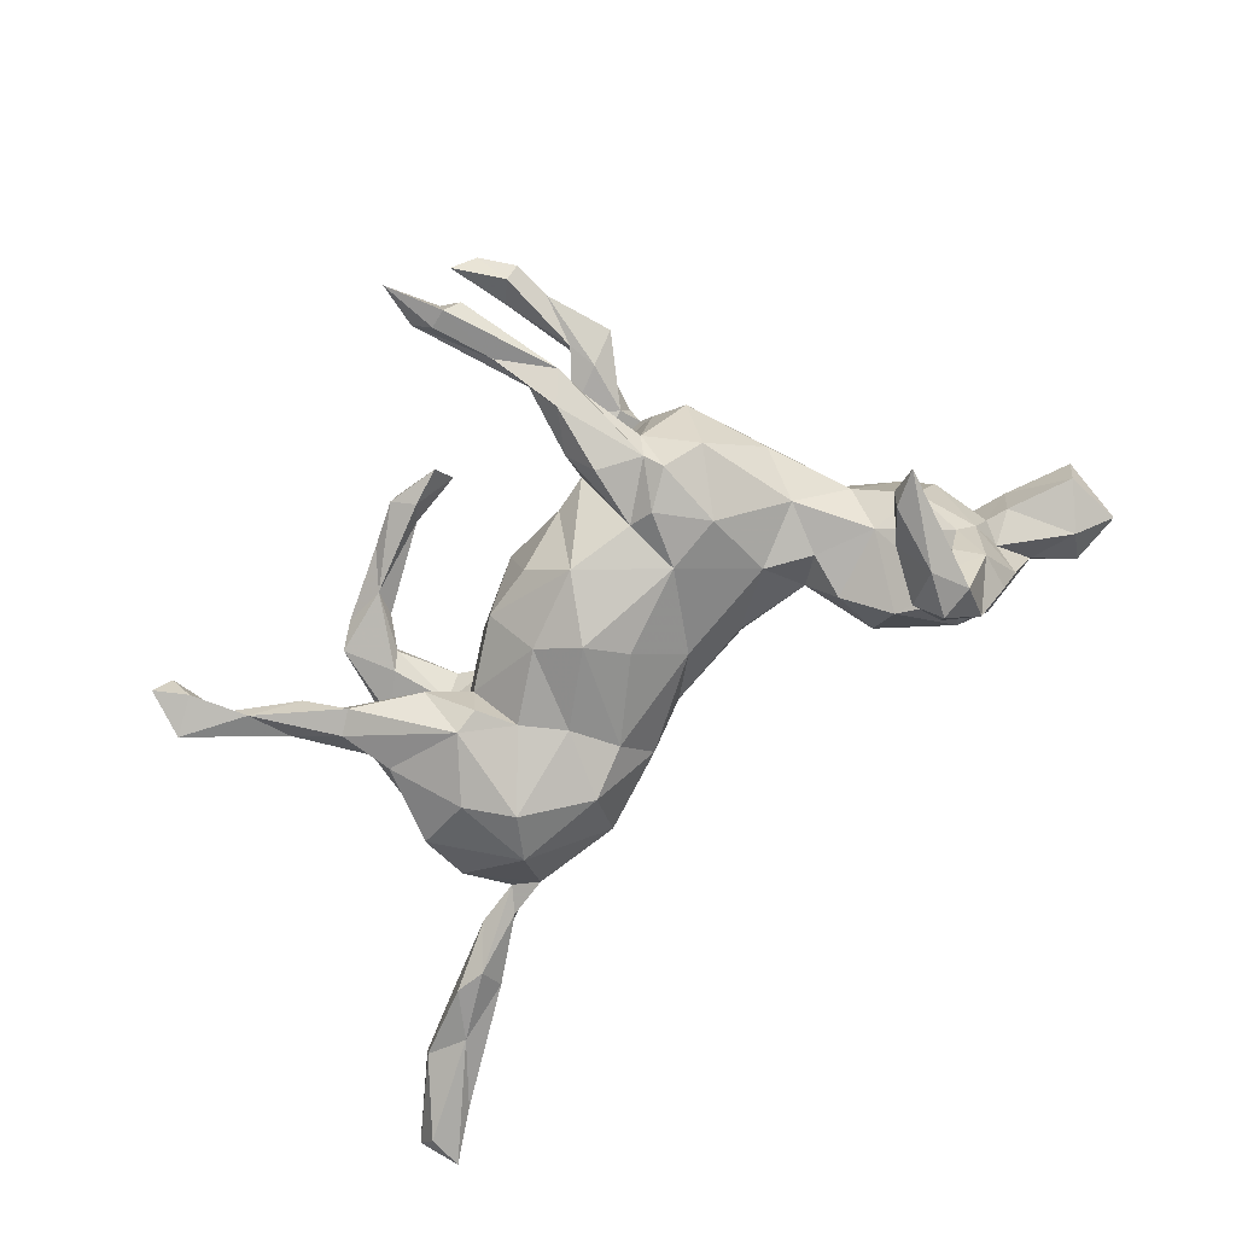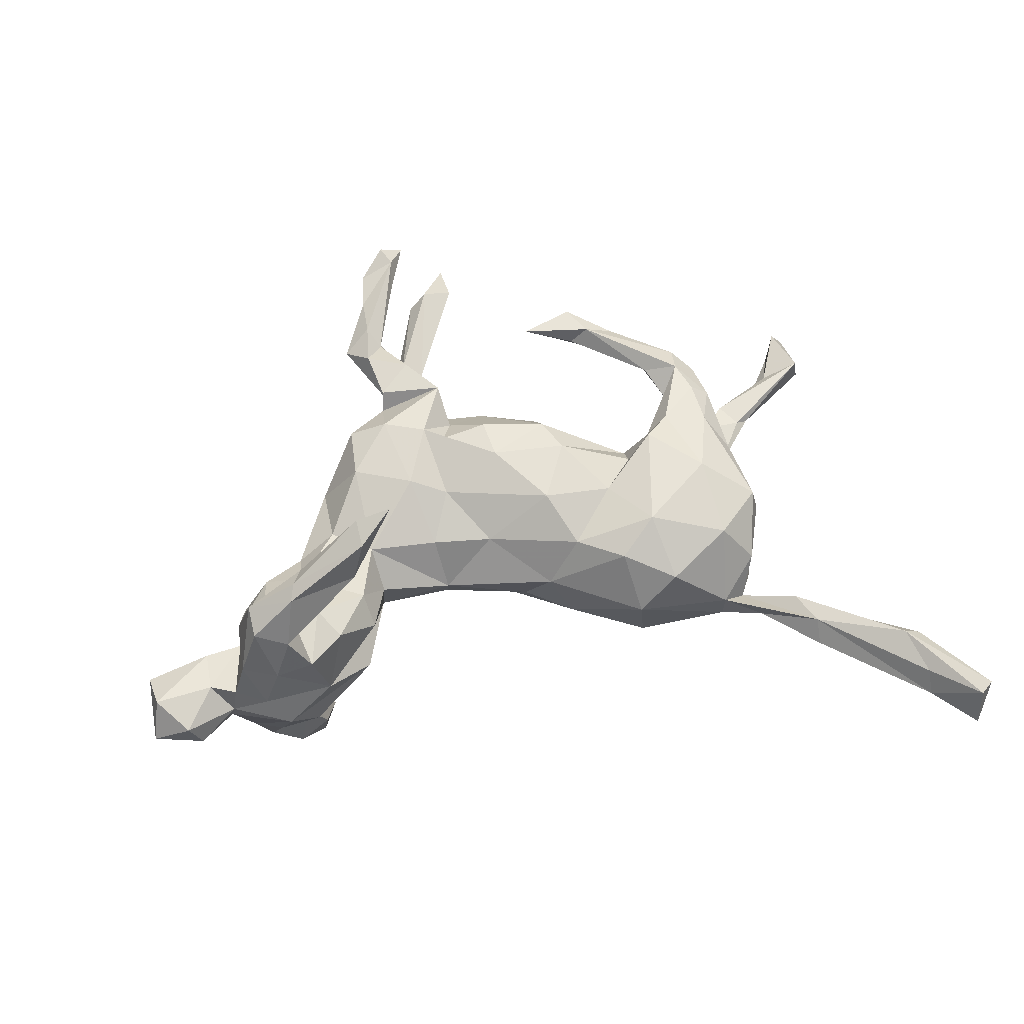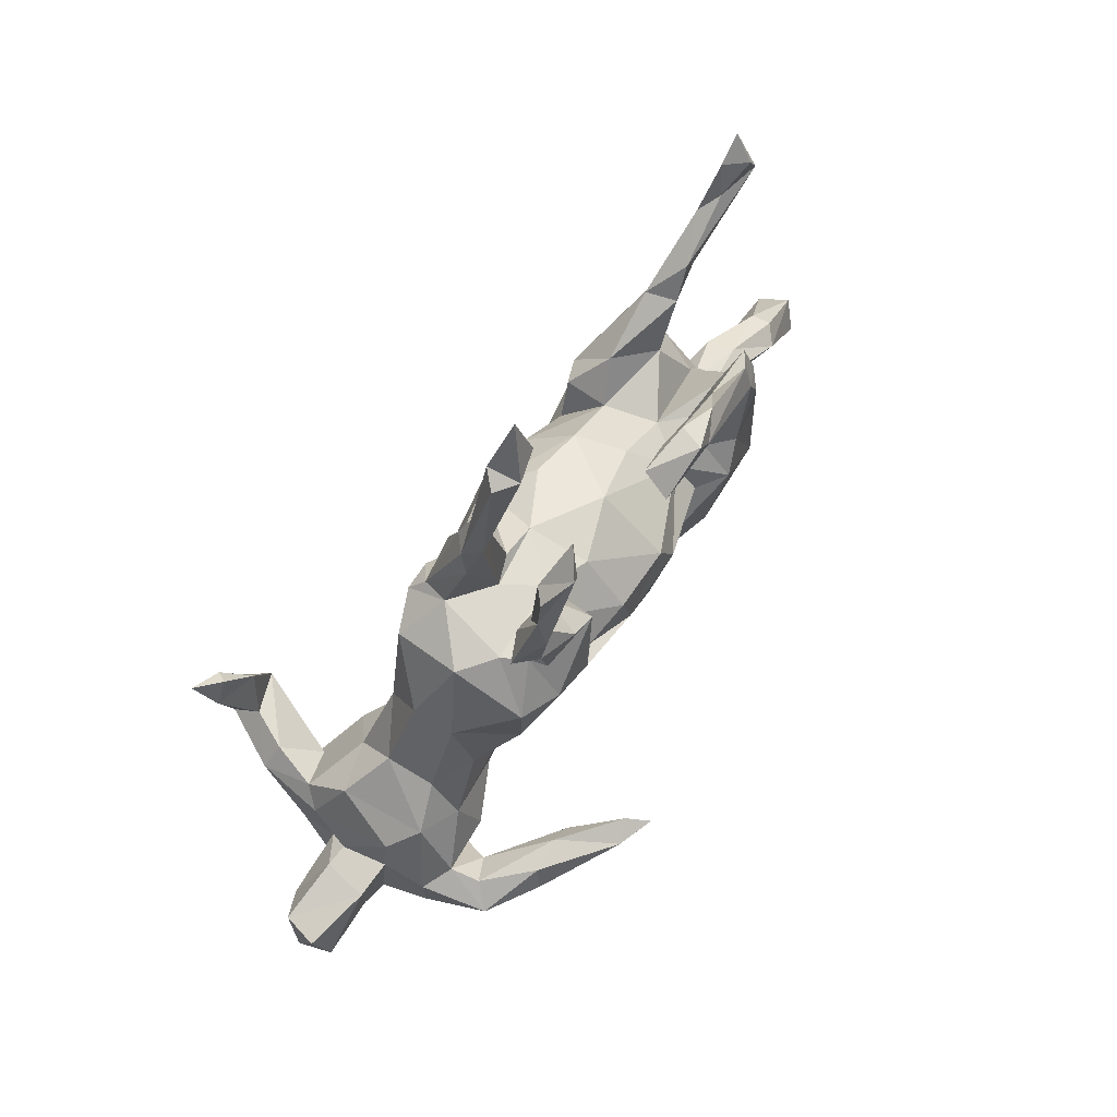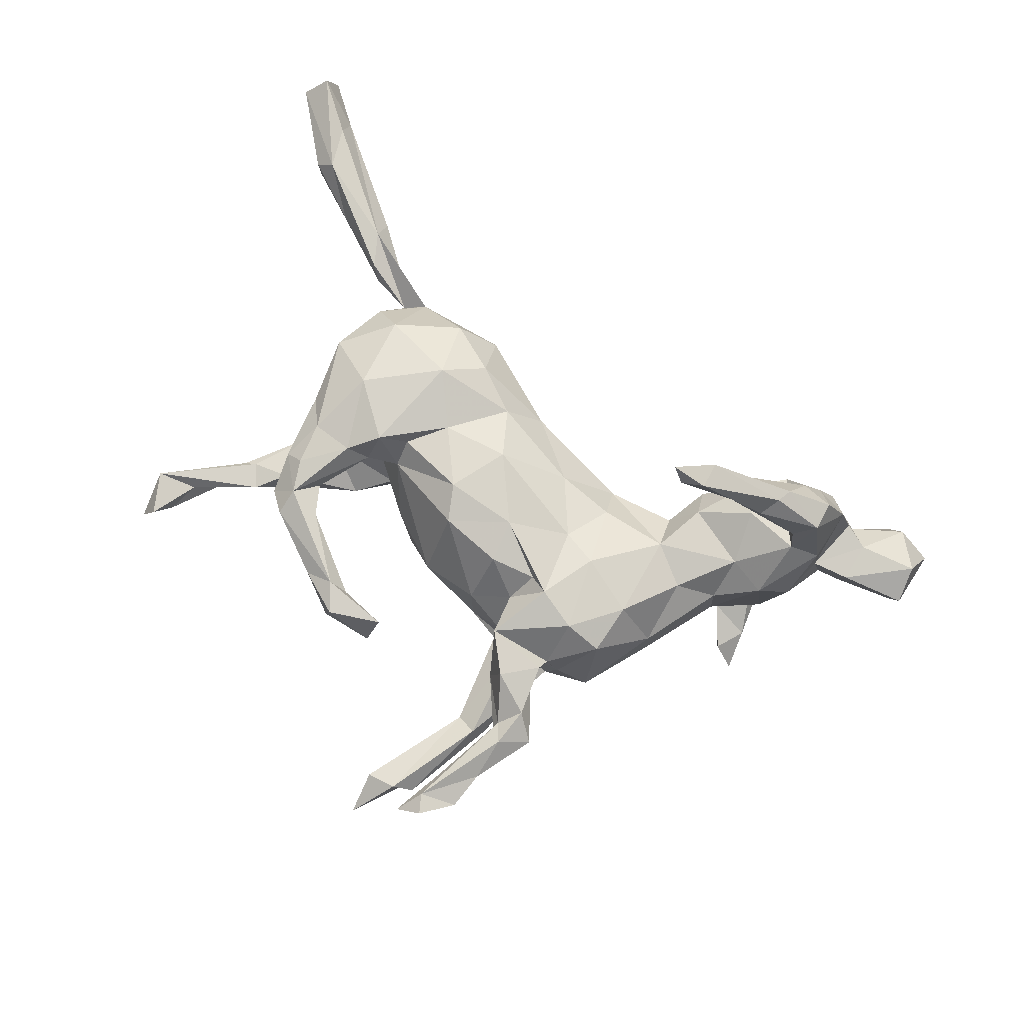
<metadata>
{"format":"obj","ext":"obj","renderer":"f3d","projection":"perspective","resolution":1024,"background":"white","views":[{"elev":-78.9,"azim":-148.2,"up":"+Z"},{"elev":61.1,"azim":-15.6,"up":"+Z"},{"elev":79.4,"azim":-55.4,"up":"+Y"},{"elev":77.7,"azim":-153.7,"up":"+Z"}]}
</metadata>
<code>
v 0.6785 -0.5335 0.05203
v 0.6819 -0.5014 -0.02028
v 0.6728 -0.5562 -0.009825
v 0.6132 -0.4925 0.001937
v 0.6133 -0.4664 0.03708
v 0.7106 -0.5071 0.02169
v 0.6191 -0.3878 -0.001127
v 0.4697 -0.3229 0.02577
v 0.5953 -0.3941 0.05398
v 0.6249 -0.3914 0.02852
v 0.5552 -0.3943 -0.0172
v 0.4677 -0.3525 -0.005142
v 0.4752 -0.3151 -0.03755
v 0.5213 -0.3203 -0.03032
v 0.5364 -0.3267 0.01076
v 0.4363 -0.2549 -0.008355
v 0.4495 -0.269 0.02091
v 0.3713 -0.23 -0.01013
v 0.3917 -0.27 -0.01176
v 0.3313 -0.2456 -0.02193
v 0.1883 -0.2291 0.03307
v 0.3346 -0.2421 0.01541
v 0.1957 -0.2272 -0.04556
v 0.4116 -0.1652 -0.06616
v 0.4333 -0.1023 0.05088
v 0.3955 -0.1902 0.05
v 0.4243 -0.0965 0.0962
v 0.2495 -0.2138 0.09223
v 0.3161 -0.1832 -0.1183
v 0.4189 -0.102 0.001238
v 0.1748 -0.1632 0.1125
v 0.2863 -0.118 -0.1478
v 0.3469 -0.04446 0.1434
v 0.4215 -0.03012 -0.06633
v 0.3486 -0.1634 0.1162
v 0.4241 -0.09003 -0.1011
v 0.3973 -0.04616 0.002001
v 0.08616 -0.164 -0.03572
v 0.3456 -0.06606 -0.1429
v 0.1809 -0.1612 -0.1244
v 0.1152 -0.1172 -0.102
v 0.108 -0.1129 0.1061
v 0.2349 -0.1201 0.1428
v 0.1839 -0.03795 0.1247
v 0.3731 0.04356 -0.04329
v 0.4089 0.02752 -0.1052
v -0.4549 -0.236 0.05854
v -0.4238 -0.2382 -0.03961
v 0.4171 0.00809 0.08074
v 0.05488 -0.1392 0.03759
v 0.2826 0.03156 0.01451
v 0.01746 -0.1191 -0.02005
v -0.3765 -0.2193 -0.09194
v -0.3468 -0.2167 0.01407
v -0.1106 -0.08475 0.007279
v -0.4398 -0.2155 -0.1055
v 0.1615 -0.05574 -0.1215
v 0.07704 -0.03359 0.143
v -0.3135 -0.1741 0.1047
v -0.4287 -0.2219 0.114
v -0.4009 -0.2013 0.1741
v -0.3704 -0.2153 0.1095
v -0.4831 -0.1946 -0.1069
v -0.3919 -0.1786 -0.1431
v -0.4568 -0.1883 -0.1772
v -0.51 -0.212 0.009734
v 0.4273 0.05013 -0.06492
v -0.5716 -0.2457 -0.01003
v 0.441 0.1015 -0.09989
v -0.4098 -0.1947 -0.2224
v -0.252 -0.1438 0.04737
v -0.4499 -0.1835 0.196
v 0.3855 0.05659 0.1173
v 0.07929 0.03921 -0.15
v -0.3888 -0.1558 -0.1327
v -0.3106 -0.1539 -0.1157
v -0.2746 -0.145 0.2373
v -0.3605 -0.1713 -0.2209
v 0.2553 0.05214 -0.06198
v -0.3649 -0.155 -0.2888
v -0.5894 -0.24 0.03143
v 0.3135 0.0427 0.04927
v -0.03387 -0.05987 -0.07422
v -0.2725 -0.174 -0.03436
v -0.1109 -0.07684 -0.02418
v -0.2542 -0.1322 0.3096
v -0.5151 -0.2082 -0.01583
v 0.2363 0.0129 0.1146
v -0.4253 -0.1075 0.1313
v 0.3193 0.07032 0.1277
v -0.3821 -0.163 0.1578
v 0.4017 0.06322 0.06694
v 0.2196 -0.01268 -0.1146
v -0.3016 -0.1112 0.2333
v -0.1989 -0.09366 0.3362
v -0.3713 -0.1392 0.2533
v 0.1279 0.05092 0.1467
v -0.5007 -0.2034 0.05317
v -0.2179 -0.08315 0.303
v 0.4124 0.1304 -0.09888
v 0.5074 0.1365 -0.07713
v 0.2763 0.03332 0.1462
v -0.4819 -0.1605 -0.04941
v 0.2567 0.0397 -0.1283
v 0.2929 0.0273 -0.1421
v -0.2202 -0.07847 0.03767
v 0.4885 0.1321 -0.06625
v -0.4809 -0.1991 0.12
v -0.5389 -0.1812 0.04769
v -0.4761 -0.1195 0.0451
v -0.6292 -0.1839 0.04865
v -0.3813 -0.1632 0.2428
v -0.4137 -0.1402 -0.2804
v -0.2555 -0.1012 -0.07785
v 0.3096 0.09276 -0.0901
v -0.1191 -0.03524 0.07788
v -0.6462 -0.2236 -0.003413
v -0.5851 -0.2041 -0.05093
v -0.2225 -0.07167 -0.02384
v -0.5228 -0.1279 -0.02518
v -0.02869 -0.05625 0.08302
v -0.4167 -0.1179 0.1745
v -0.3378 -0.1233 -0.2638
v -0.4437 -0.09697 -0.1152
v -0.3972 -0.1095 -0.2424
v -0.354 -0.1099 0.238
v 0.6376 0.2225 -0.1023
v 0.4276 0.1289 -0.05385
v -0.2593 -0.1029 0.085
v -0.458 -0.1324 -0.1914
v -0.448 -0.1366 0.2067
v -0.2532 -0.09029 0.3178
v 0.02954 -0.006884 -0.1308
v -0.4231 -0.1027 -0.1846
v -0.3409 -0.1315 0.1249
v -0.5336 -0.121 0.04256
v -0.07947 0.03547 0.1118
v 0.2394 0.04737 0.07548
v -0.3484 -0.04357 -0.07815
v 0.4677 0.1696 -0.0656
v -0.6223 -0.1378 -0.03056
v -0.2576 -0.03218 -0.07415
v 0.3838 0.1224 0.1146
v 0.2864 0.06233 0.09397
v 0.6317 0.2232 -0.06171
v -0.4892 -0.1272 -0.02211
v 0.3574 0.1193 0.05996
v -0.4712 -0.1178 0.1111
v 0.4125 0.1171 0.09158
v 0.5697 0.2165 -0.07838
v 0.3707 0.174 0.1101
v -0.47 -0.1127 -0.08668
v 0.142 0.07038 -0.1265
v -0.1344 0.06275 0.1296
v 0.3161 0.2294 0.07509
v 0.5379 0.196 -0.09731
v -0.1866 -0.009082 -0.08519
v -0.6341 -0.129 0.02231
v -0.3813 -0.08839 -0.3119
v -0.4554 -0.05503 0.03749
v 0.3409 0.1403 0.07713
v -0.1653 0.09124 -0.1237
v 0.01484 0.06764 0.1474
v -0.4097 -0.02836 0.0696
v 0.5917 0.2644 -0.09621
v -0.2255 -0.02374 0.08597
v 0.01214 0.1338 0.1354
v -0.3515 -0.05009 0.09503
v -0.3603 -0.04112 -0.2683
v 0.2046 0.1118 0.01042
v -0.4231 -0.03361 -0.05783
v -0.3492 0.01325 -0.02691
v 0.6321 0.2979 -0.09952
v 0.3783 0.2139 0.09135
v -0.2702 0.04985 -0.07188
v 0.609 0.291 -0.06127
v 0.1767 0.1335 -0.06231
v -0.3867 0.008547 -0.3045
v 0.4074 0.1827 0.07302
v 0.1183 0.1773 0.02908
v -0.3444 0.008495 0.04626
v -0.4301 0.0439 -0.317
v 0.1092 0.1079 0.1352
v -0.4245 -0.01747 -0.2833
v 0.3217 0.19 0.09295
v -0.08336 0.06297 -0.1198
v -0.09948 0.1469 -0.1283
v 0.02486 0.1939 0.06349
v -0.2821 0.0264 0.07798
v 0.0998 0.1644 -0.07263
v -0.3948 0.02477 -0.2874
v -0.05987 0.1304 0.1275
v 0.03854 0.1379 -0.1266
v -0.2189 0.1112 0.1193
v 0.2416 0.2858 0.1166
v -0.1467 0.192 -0.1218
v 0.01763 0.2047 -0.02869
v -0.2793 0.1266 -0.02297
v -0.2757 0.1237 0.03859
v -0.03798 0.172 0.09343
v -0.08905 0.1467 0.1429
v 0.1984 0.3099 0.0678
v -0.06238 0.1439 -0.106
v -0.1504 0.1793 0.1367
v 0.2147 0.2861 0.08862
v -0.0348 0.2283 -0.03135
v -0.2078 0.19 0.1129
v 0.2866 0.2862 0.09188
v 0.2298 0.3327 0.07823
v 0.1379 0.3109 0.1148
v -0.07595 0.2283 -0.01599
v -0.1411 0.2407 0.07917
v 0.2196 0.332 0.1147
v -0.03974 0.2195 0.03831
v -0.06211 0.2355 -0.1109
v -0.1614 0.241 0.04485
v -0.2076 0.1884 -0.09585
v -0.2124 0.234 0.004672
v -0.0643 0.3015 0.05627
v -0.1293 0.2166 -0.1034
v -0.03535 0.271 -0.07457
v -0.1386 0.2382 -0.06317
v -0.1259 0.2708 0.05962
v -0.1352 0.2598 0.1075
v 0.1486 0.3391 0.07087
v -0.0415 0.2382 0.1168
v -0.08298 0.2992 0.1167
v -0.1419 0.3394 0.1012
v -0.113 0.3874 0.06601
v -0.1017 0.3274 -0.04845
v -0.04155 0.3768 -0.05498
v -0.1287 0.3463 0.0533
v -0.09073 0.3775 -0.06279
v -0.07386 0.3899 -0.03844
v -0.06276 0.3369 -0.08857
v -0.02038 0.437 -0.06373
v -0.129 0.3994 0.1023
v -0.1738 0.3756 0.07554
v -0.1132 0.3703 0.08157
v -0.1219 0.4651 0.08318
v -0.02458 0.5258 -0.05508
v -0.06517 0.4857 0.0792
v 0.0261 0.5174 -0.07273
v 0.05253 0.5347 -0.04336
v 0.0002978 0.5302 -0.07959
v -0.026 0.5716 0.07181
v 0.005553 0.5359 -0.03007
v -0.0528 0.5326 0.09691
v -0.1089 0.5237 0.07944
v 0.05271 0.6018 -0.07084
v -0.08719 0.5156 0.05996
v -0.06465 0.5628 0.1005
f 189 166 194
f 174 208 195
f 167 188 200
f 192 167 200
f 208 209 213
f 237 239 248
f 240 237 248
f 60 61 72
f 166 116 154
f 185 151 195
f 154 137 201
f 166 154 194
f 185 195 205
f 195 208 213
f 201 192 200
f 154 201 204
f 194 154 204
f 194 204 207
f 205 195 210
f 210 195 213
f 201 200 226
f 204 201 226
f 226 227 224
f 204 226 212
f 207 204 212
f 207 212 216
f 212 226 224
f 199 194 207
f 225 210 213
f 228 224 227
f 227 239 228
f 228 239 237
f 238 228 237
f 240 248 249
f 248 246 252
f 77 61 91
f 77 91 94
f 94 91 122
f 187 162 196
f 186 162 187
f 186 203 193
f 74 186 193
f 124 130 152
f 130 124 134
f 153 74 193
f 130 63 152
f 130 65 63
f 65 56 63
f 75 134 124
f 70 78 64
f 70 64 65
f 76 64 75
f 74 41 133
f 57 74 153
f 105 104 115
f 69 105 100
f 69 46 105
f 56 65 64
f 57 41 74
f 93 57 153
f 32 57 93
f 105 93 104
f 32 93 105
f 105 39 32
f 39 105 46
f 32 40 57
f 29 40 32
f 39 29 32
f 64 78 75
f 12 11 4
f 10 7 15
f 7 2 11
f 2 3 11
f 3 4 11
f 6 2 7
f 3 6 1
f 6 3 2
f 241 247 245
f 245 247 250
f 245 250 243
f 244 243 250
f 233 234 241
f 236 245 243
f 234 247 241
f 233 245 236
f 233 241 245
f 244 236 243
f 234 231 247
f 231 244 247
f 231 236 244
f 233 230 234
f 236 235 233
f 231 235 236
f 54 48 84
f 52 50 55
f 92 51 82
f 193 206 197
f 222 217 218
f 6 7 10
f 4 5 8
f 152 160 171
f 141 158 136
f 171 164 172
f 164 181 172
f 139 171 172
f 160 164 171
f 180 190 197
f 172 198 175
f 188 197 214
f 197 206 211
f 214 197 211
f 216 211 222
f 198 218 217
f 211 206 231
f 211 231 234
f 230 211 234
f 216 222 218
f 247 244 250
f 3 1 4
f 4 1 5
f 5 1 9
f 1 6 9
f 9 6 10
f 5 9 8
f 92 37 51
f 37 45 51
f 37 34 45
f 38 52 83
f 30 34 37
f 21 50 38
f 23 21 38
f 30 18 24
f 20 21 23
f 20 22 21
f 20 19 22
f 26 30 25
f 26 18 30
f 17 16 18
f 18 19 20
f 14 13 16
f 13 18 16
f 18 13 19
f 12 8 19
f 12 19 13
f 15 16 17
f 15 14 16
f 11 13 14
f 15 7 14
f 7 11 14
f 11 12 13
f 8 12 4
f 41 38 83
f 30 36 34
f 30 24 36
f 18 20 24
f 125 130 134
f 134 123 125
f 130 70 65
f 113 70 130
f 75 123 134
f 75 78 123
f 182 184 191
f 38 50 52
f 182 113 184
f 159 113 182
f 182 191 178
f 169 178 191
f 184 169 191
f 159 182 178
f 169 159 178
f 113 125 184
f 184 125 169
f 169 123 159
f 125 123 169
f 113 130 125
f 80 113 159
f 80 70 113
f 80 78 70
f 123 80 159
f 80 123 78
f 229 240 251
f 238 237 240
f 229 232 240
f 232 238 240
f 239 242 248
f 144 151 161
f 138 88 102
f 90 144 102
f 138 102 144
f 97 44 88
f 88 138 97
f 44 97 58
f 58 97 163
f 42 58 121
f 59 129 135
f 62 59 135
f 60 62 61
f 62 135 89
f 61 62 91
f 62 89 91
f 91 89 122
f 110 108 148
f 108 131 148
f 151 149 179
f 90 143 151
f 151 143 149
f 90 151 144
f 183 97 138
f 97 183 163
f 163 183 167
f 121 58 137
f 137 58 163
f 116 121 137
f 154 116 137
f 135 129 168
f 89 135 168
f 148 89 164
f 89 168 164
f 151 179 174
f 161 151 185
f 195 151 174
f 167 183 188
f 163 167 192
f 137 163 201
f 201 163 192
f 242 229 251
f 239 229 242
f 223 228 238
f 239 219 229
f 232 223 238
f 219 232 229
f 224 228 223
f 212 224 223
f 219 223 232
f 214 223 219
f 227 219 239
f 227 226 219
f 202 210 225
f 209 225 213
f 218 207 216
f 199 207 218
f 214 216 212
f 223 214 212
f 226 214 219
f 226 200 214
f 200 188 214
f 202 225 209
f 205 210 202
f 208 155 209
f 155 202 209
f 189 194 199
f 180 197 188
f 205 202 155
f 198 199 218
f 214 211 216
f 181 199 198
f 84 76 114
f 83 85 157
f 41 83 133
f 93 153 79
f 104 93 79
f 100 105 115
f 45 67 128
f 67 107 128
f 107 67 101
f 67 69 101
f 67 46 69
f 48 63 56
f 53 48 56
f 76 53 64
f 84 53 76
f 48 53 84
f 36 39 46
f 34 67 45
f 34 46 67
f 34 36 46
f 40 38 41
f 23 38 40
f 29 23 40
f 24 29 36
f 20 23 29
f 24 20 29
f 187 196 220
f 115 104 79
f 53 56 64
f 40 41 57
f 36 29 39
f 155 185 205
f 174 155 208
f 164 168 181
f 19 8 22
f 8 17 18
f 22 8 18
f 9 10 15
f 9 17 8
f 17 9 15
f 18 26 22
f 22 26 35
f 22 35 28
f 21 22 28
f 27 26 25
f 21 28 31
f 21 31 50
f 25 30 37
f 25 37 49
f 27 25 49
f 50 31 42
f 49 37 92
f 50 42 121
f 55 50 121
f 54 71 59
f 62 54 59
f 47 54 60
f 54 47 66
f 49 92 149
f 92 82 147
f 82 51 138
f 82 138 144
f 55 121 116
f 71 106 129
f 59 71 129
f 71 119 106
f 181 189 199
f 181 168 189
f 183 180 188
f 174 179 155
f 161 185 155
f 158 111 136
f 117 111 158
f 109 136 111
f 110 148 160
f 109 110 136
f 148 164 160
f 168 166 189
f 168 129 166
f 166 106 55
f 129 106 166
f 55 116 166
f 180 138 170
f 183 138 180
f 161 82 144
f 147 82 161
f 147 155 179
f 147 161 155
f 92 147 179
f 149 92 179
f 81 111 117
f 111 81 109
f 66 98 109
f 81 66 109
f 98 110 109
f 98 108 110
f 119 55 106
f 66 47 98
f 47 108 98
f 73 143 90
f 33 73 90
f 102 33 90
f 73 149 143
f 73 49 149
f 42 44 58
f 42 43 44
f 44 102 88
f 43 102 44
f 102 43 33
f 33 27 73
f 27 49 73
f 31 43 42
f 43 35 33
f 28 43 31
f 43 28 35
f 27 33 35
f 246 251 252
f 249 252 251
f 249 248 252
f 251 240 249
f 246 242 251
f 248 242 246
f 108 47 60
f 35 26 27
f 172 181 198
f 177 190 180
f 180 170 177
f 141 117 158
f 118 117 141
f 141 136 120
f 186 187 203
f 162 217 196
f 203 187 220
f 215 203 220
f 127 156 165
f 186 157 162
f 142 139 175
f 124 152 171
f 127 173 145
f 145 173 176
f 177 153 193
f 177 193 190
f 157 175 162
f 175 157 142
f 175 139 172
f 124 171 139
f 173 165 176
f 197 190 193
f 193 203 206
f 175 217 162
f 217 175 198
f 206 203 221
f 221 203 215
f 215 220 235
f 220 196 222
f 222 196 217
f 215 235 221
f 221 231 206
f 221 235 231
f 222 211 230
f 222 230 220
f 235 220 233
f 220 230 233
f 120 118 141
f 152 146 160
f 146 110 160
f 146 136 110
f 120 136 146
f 170 79 177
f 138 51 170
f 79 170 51
f 118 68 117
f 117 68 81
f 146 103 120
f 103 118 120
f 103 87 118
f 68 118 87
f 66 68 87
f 81 68 66
f 54 84 119
f 71 54 119
f 119 84 114
f 85 55 119
f 52 85 83
f 51 45 79
f 48 66 87
f 48 54 66
f 52 55 85
f 103 146 152
f 63 87 103
f 115 45 128
f 79 45 115
f 132 95 99
f 86 95 132
f 126 132 94
f 99 94 132
f 112 96 131
f 131 96 126
f 96 132 126
f 86 132 96
f 112 86 96
f 61 77 112
f 77 94 99
f 86 77 95
f 112 77 86
f 95 77 99
f 122 131 126
f 89 131 122
f 108 72 131
f 60 72 108
f 72 112 131
f 61 112 72
f 94 122 126
f 148 131 89
f 173 127 165
f 74 133 186
f 63 48 87
f 107 101 145
f 69 156 101
f 79 153 177
f 114 76 139
f 76 75 139
f 139 75 124
f 63 103 152
f 101 127 145
f 101 156 127
f 150 145 176
f 150 176 165
f 156 150 165
f 128 107 140
f 107 145 140
f 140 145 150
f 156 140 150
f 69 100 156
f 100 128 140
f 156 100 140
f 115 128 100
f 83 186 133
f 186 83 157
f 85 119 157
f 114 142 119
f 119 142 157
f 114 139 142
f 60 54 62

</code>
